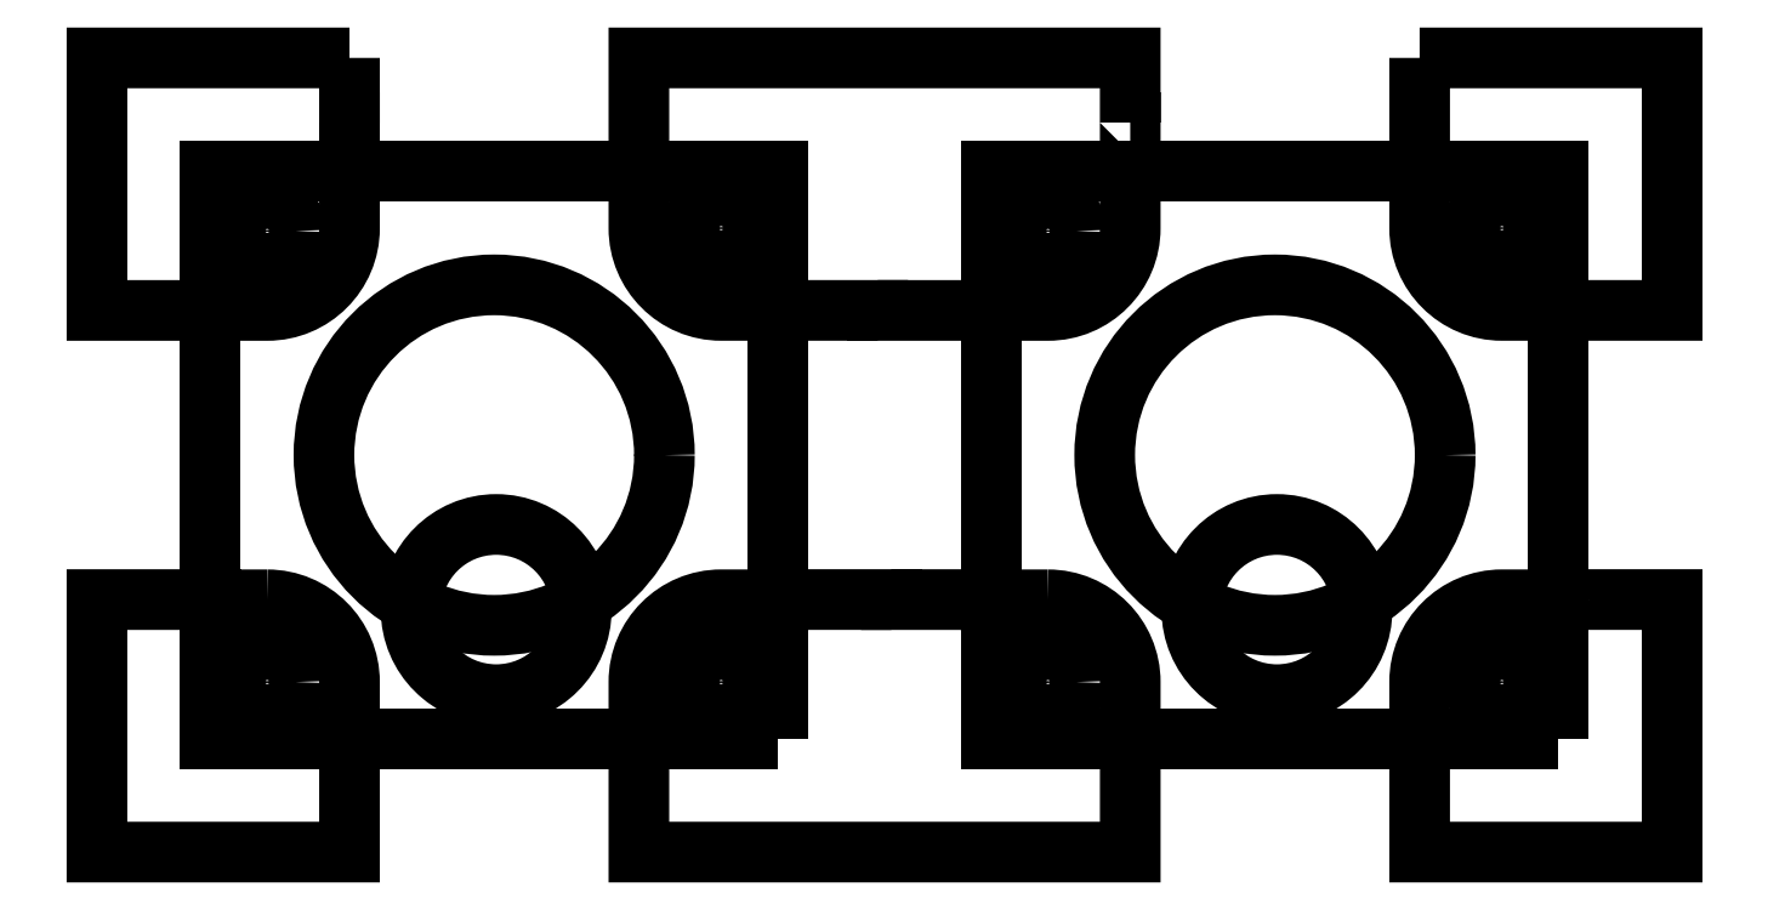
<metadata>
{"format":"dxf","ext":"dxf","renderer":"ezdxf+matplotlib","layout":"modelspace","background":"white","min_lineweight":24,"dpi":150}
</metadata>
<code>
0
SECTION
2
ENTITIES
0
POLYLINE
8
LAYER_1
66
     1
10
0
20
0
30
0
0
VERTEX
8
LAYER_1
10
24
20
3.995
30
0
0
VERTEX
8
LAYER_1
10
4.002
20
3.995
30
0
0
VERTEX
8
LAYER_1
10
4.002
20
23.99
30
0
0
VERTEX
8
LAYER_1
10
24
20
23.99
30
0
0
VERTEX
8
LAYER_1
10
24
20
3.995
30
0
0
SEQEND
8
LAYER_1
0
SPLINE
8
LAYER_1
210
0
220
0
230
1
70
    11
71
     3
72
    17
73
    13
74
     0
42
1e-10
43
1e-10
40
0
40
0
40
0
40
0
40
1
40
1
40
1
40
2
40
2
40
2
40
3
40
3
40
3
40
4
40
4
40
4
40
4
10
7.002
20
21.9
30
0
10
7.002
20
21.34
30
0
10
6.554
20
20.9
30
0
10
6.002
20
20.9
30
0
10
5.45
20
20.9
30
0
10
5.002
20
21.34
30
0
10
5.002
20
21.9
30
0
10
5.002
20
22.45
30
0
10
5.45
20
22.9
30
0
10
6.002
20
22.9
30
0
10
6.554
20
22.9
30
0
10
7.002
20
22.45
30
0
10
7.002
20
21.9
30
0
0
SPLINE
8
LAYER_1
210
0
220
0
230
1
70
    11
71
     3
72
    17
73
    13
74
     0
42
1e-10
43
1e-10
40
0
40
0
40
0
40
0
40
1
40
1
40
1
40
2
40
2
40
2
40
3
40
3
40
3
40
4
40
4
40
4
40
4
10
23
20
21.99
30
0
10
23
20
21.44
30
0
10
22.55
20
21
30
0
10
22
20
21
30
0
10
21.45
20
21
30
0
10
21
20
21.44
30
0
10
21
20
21.99
30
0
10
21
20
22.55
30
0
10
21.45
20
22.99
30
0
10
22
20
22.99
30
0
10
22.55
20
22.99
30
0
10
23
20
22.55
30
0
10
23
20
21.99
30
0
0
SPLINE
8
LAYER_1
210
0
220
0
230
1
70
    11
71
     3
72
    17
73
    13
74
     0
42
1e-10
43
1e-10
40
0
40
0
40
0
40
0
40
1
40
1
40
1
40
2
40
2
40
2
40
3
40
3
40
3
40
4
40
4
40
4
40
4
10
7.002
20
5.994
30
0
10
7.002
20
5.442
30
0
10
6.554
20
4.995
30
0
10
6.002
20
4.995
30
0
10
5.45
20
4.995
30
0
10
5.002
20
5.442
30
0
10
5.002
20
5.994
30
0
10
5.002
20
6.547
30
0
10
5.45
20
6.994
30
0
10
6.002
20
6.994
30
0
10
6.554
20
6.994
30
0
10
7.002
20
6.547
30
0
10
7.002
20
5.994
30
0
0
SPLINE
8
LAYER_1
210
0
220
0
230
1
70
    11
71
     3
72
    17
73
    13
74
     0
42
1e-10
43
1e-10
40
0
40
0
40
0
40
0
40
1
40
1
40
1
40
2
40
2
40
2
40
3
40
3
40
3
40
4
40
4
40
4
40
4
10
23
20
5.994
30
0
10
23
20
5.442
30
0
10
22.55
20
4.995
30
0
10
22
20
4.995
30
0
10
21.45
20
4.995
30
0
10
21
20
5.442
30
0
10
21
20
5.994
30
0
10
21
20
6.547
30
0
10
21.45
20
6.994
30
0
10
22
20
6.994
30
0
10
22.55
20
6.994
30
0
10
23
20
6.547
30
0
10
23
20
5.994
30
0
0
SPLINE
8
LAYER_1
210
0
220
0
230
1
70
    11
71
     3
72
    17
73
    13
74
     0
42
1e-10
43
1e-10
40
0
40
0
40
0
40
0
40
1
40
1
40
1
40
2
40
2
40
2
40
3
40
3
40
3
40
4
40
4
40
4
40
4
10
17.07
20
8.549
30
0
10
17.07
20
6.892
30
0
10
15.73
20
5.549
30
0
10
14.07
20
5.549
30
0
10
12.42
20
5.549
30
0
10
11.07
20
6.892
30
0
10
11.07
20
8.549
30
0
10
11.07
20
10.21
30
0
10
12.42
20
11.55
30
0
10
14.07
20
11.55
30
0
10
15.73
20
11.55
30
0
10
17.07
20
10.21
30
0
10
17.07
20
8.549
30
0
0
SPLINE
8
LAYER_1
210
0
220
0
230
1
70
    11
71
     3
72
    17
73
    13
74
     0
42
1e-10
43
1e-10
40
0
40
0
40
0
40
0
40
1
40
1
40
1
40
2
40
2
40
2
40
3
40
3
40
3
40
4
40
4
40
4
40
4
10
20
20
13.99
30
0
10
20
20
10.68
30
0
10
17.32
20
7.994
30
0
10
14
20
7.994
30
0
10
10.69
20
7.994
30
0
10
8.002
20
10.68
30
0
10
8.002
20
13.99
30
0
10
8.002
20
17.31
30
0
10
10.69
20
20
30
0
10
14
20
20
30
0
10
17.32
20
20
30
0
10
20
20
17.31
30
0
10
20
20
13.99
30
0
0
SPLINE
8
LAYER_1
210
0
220
0
230
1
70
    11
71
     3
72
    38
73
    34
74
     0
42
1e-10
43
1e-10
40
0
40
0
40
0
40
0
40
1
40
1
40
1
40
2
40
2
40
2
40
3
40
3
40
3
40
4
40
4
40
4
40
5
40
5
40
5
40
6
40
6
40
6
40
7
40
7
40
7
40
8
40
8
40
8
40
9
40
9
40
9
40
10
40
10
40
10
40
11
40
11
40
11
40
11
10
6.002
20
8.893
30
0
10
6.002
20
8.893
30
0
10
4
20
8.893
30
0
10
4
20
8.893
30
0
10
4
20
8.893
30
0
10
4
20
8.9
30
0
10
4
20
8.9
30
0
10
4
20
8.9
30
0
10
0
20
8.9
30
0
10
0
20
8.9
30
0
10
0
20
8.9
30
0
10
0
20
4
30
0
10
0
20
4
30
0
10
0
20
4
30
0
10
0
20
2.641
30
0
10
0
20
2.641
30
0
10
0
20
2.641
30
0
10
0
20
0
30
0
10
0
20
0
30
0
10
0
20
0
30
0
10
8.902
20
0
30
0
10
8.902
20
0
30
0
10
8.902
20
0
30
0
10
8.902
20
3.094
30
0
10
8.902
20
3.094
30
0
10
8.902
20
3.094
30
0
10
8.902
20
4
30
0
10
8.902
20
4
30
0
10
8.902
20
4
30
0
10
8.902
20
5.994
30
0
10
8.902
20
5.994
30
0
10
8.902
20
7.595
30
0
10
7.603
20
8.893
30
0
10
6.002
20
8.893
30
0
0
SPLINE
8
LAYER_1
210
0
220
0
230
1
70
    11
71
     3
72
    41
73
    37
74
     0
42
1e-10
43
1e-10
40
0
40
0
40
0
40
0
40
1
40
1
40
1
40
2
40
2
40
2
40
3
40
3
40
3
40
4
40
4
40
4
40
5
40
5
40
5
40
6
40
6
40
6
40
7
40
7
40
7
40
8
40
8
40
8
40
9
40
9
40
9
40
10
40
10
40
10
40
11
40
11
40
11
40
12
40
12
40
12
40
12
10
8.901
20
28
30
0
10
8.901
20
28
30
0
10
4.001
20
28
30
0
10
4.001
20
28
30
0
10
4.001
20
28
30
0
10
2.642
20
28
30
0
10
2.642
20
28
30
0
10
2.642
20
28
30
0
10
0.000689
20
28
30
0
10
0.000689
20
28
30
0
10
0.000689
20
28
30
0
10
0.000689
20
19.09
30
0
10
0.000689
20
19.09
30
0
10
0.000689
20
19.09
30
0
10
2.137
20
19.09
30
0
10
2.137
20
19.09
30
0
10
2.137
20
19.09
30
0
10
4.001
20
19.09
30
0
10
4.001
20
19.09
30
0
10
4.001
20
19.09
30
0
10
6.002
20
19.09
30
0
10
6.002
20
19.09
30
0
10
7.603
20
19.09
30
0
10
8.902
20
20.39
30
0
10
8.902
20
21.99
30
0
10
8.902
20
21.99
30
0
10
8.902
20
21.99
30
0
10
8.902
20
21.99
30
0
10
8.902
20
21.99
30
0
10
8.902
20
25.72
30
0
10
8.902
20
25.72
30
0
10
8.902
20
25.72
30
0
10
8.901
20
25.72
30
0
10
8.901
20
25.72
30
0
10
8.901
20
25.72
30
0
10
8.901
20
28
30
0
10
8.901
20
28
30
0
0
POLYLINE
8
LAYER_1
66
     1
10
0
20
0
30
0
0
VERTEX
8
LAYER_1
10
51.52
20
3.995
30
0
0
VERTEX
8
LAYER_1
10
31.52
20
3.995
30
0
0
VERTEX
8
LAYER_1
10
31.52
20
23.99
30
0
0
VERTEX
8
LAYER_1
10
51.52
20
23.99
30
0
0
VERTEX
8
LAYER_1
10
51.52
20
3.995
30
0
0
SEQEND
8
LAYER_1
0
SPLINE
8
LAYER_1
210
0
220
0
230
1
70
    11
71
     3
72
    17
73
    13
74
     0
42
1e-10
43
1e-10
40
0
40
0
40
0
40
0
40
1
40
1
40
1
40
2
40
2
40
2
40
3
40
3
40
3
40
4
40
4
40
4
40
4
10
34.52
20
21.9
30
0
10
34.52
20
21.34
30
0
10
34.07
20
20.9
30
0
10
33.52
20
20.9
30
0
10
32.97
20
20.9
30
0
10
32.52
20
21.34
30
0
10
32.52
20
21.9
30
0
10
32.52
20
22.45
30
0
10
32.97
20
22.9
30
0
10
33.52
20
22.9
30
0
10
34.07
20
22.9
30
0
10
34.52
20
22.45
30
0
10
34.52
20
21.9
30
0
0
SPLINE
8
LAYER_1
210
0
220
0
230
1
70
    11
71
     3
72
    17
73
    13
74
     0
42
1e-10
43
1e-10
40
0
40
0
40
0
40
0
40
1
40
1
40
1
40
2
40
2
40
2
40
3
40
3
40
3
40
4
40
4
40
4
40
4
10
50.52
20
21.99
30
0
10
50.52
20
21.44
30
0
10
50.07
20
21
30
0
10
49.52
20
21
30
0
10
48.97
20
21
30
0
10
48.52
20
21.44
30
0
10
48.52
20
21.99
30
0
10
48.52
20
22.55
30
0
10
48.97
20
22.99
30
0
10
49.52
20
22.99
30
0
10
50.07
20
22.99
30
0
10
50.52
20
22.55
30
0
10
50.52
20
21.99
30
0
0
SPLINE
8
LAYER_1
210
0
220
0
230
1
70
    11
71
     3
72
    17
73
    13
74
     0
42
1e-10
43
1e-10
40
0
40
0
40
0
40
0
40
1
40
1
40
1
40
2
40
2
40
2
40
3
40
3
40
3
40
4
40
4
40
4
40
4
10
34.52
20
5.994
30
0
10
34.52
20
5.442
30
0
10
34.07
20
4.995
30
0
10
33.52
20
4.995
30
0
10
32.97
20
4.995
30
0
10
32.52
20
5.442
30
0
10
32.52
20
5.994
30
0
10
32.52
20
6.547
30
0
10
32.97
20
6.994
30
0
10
33.52
20
6.994
30
0
10
34.07
20
6.994
30
0
10
34.52
20
6.547
30
0
10
34.52
20
5.994
30
0
0
SPLINE
8
LAYER_1
210
0
220
0
230
1
70
    11
71
     3
72
    17
73
    13
74
     0
42
1e-10
43
1e-10
40
0
40
0
40
0
40
0
40
1
40
1
40
1
40
2
40
2
40
2
40
3
40
3
40
3
40
4
40
4
40
4
40
4
10
50.52
20
5.994
30
0
10
50.52
20
5.442
30
0
10
50.07
20
4.995
30
0
10
49.52
20
4.995
30
0
10
48.97
20
4.995
30
0
10
48.52
20
5.442
30
0
10
48.52
20
5.994
30
0
10
48.52
20
6.547
30
0
10
48.97
20
6.994
30
0
10
49.52
20
6.994
30
0
10
50.07
20
6.994
30
0
10
50.52
20
6.547
30
0
10
50.52
20
5.994
30
0
0
SPLINE
8
LAYER_1
210
0
220
0
230
1
70
    11
71
     3
72
    17
73
    13
74
     0
42
1e-10
43
1e-10
40
0
40
0
40
0
40
0
40
1
40
1
40
1
40
2
40
2
40
2
40
3
40
3
40
3
40
4
40
4
40
4
40
4
10
44.59
20
8.549
30
0
10
44.59
20
6.892
30
0
10
43.25
20
5.549
30
0
10
41.59
20
5.549
30
0
10
39.94
20
5.549
30
0
10
38.59
20
6.892
30
0
10
38.59
20
8.549
30
0
10
38.59
20
10.21
30
0
10
39.94
20
11.55
30
0
10
41.59
20
11.55
30
0
10
43.25
20
11.55
30
0
10
44.59
20
10.21
30
0
10
44.59
20
8.549
30
0
0
SPLINE
8
LAYER_1
210
0
220
0
230
1
70
    11
71
     3
72
    17
73
    13
74
     0
42
1e-10
43
1e-10
40
0
40
0
40
0
40
0
40
1
40
1
40
1
40
2
40
2
40
2
40
3
40
3
40
3
40
4
40
4
40
4
40
4
10
47.52
20
13.99
30
0
10
47.52
20
10.68
30
0
10
44.83
20
7.994
30
0
10
41.52
20
7.994
30
0
10
38.21
20
7.994
30
0
10
35.52
20
10.68
30
0
10
35.52
20
13.99
30
0
10
35.52
20
17.31
30
0
10
38.21
20
20
30
0
10
41.52
20
20
30
0
10
44.83
20
20
30
0
10
47.52
20
17.31
30
0
10
47.52
20
13.99
30
0
0
SPLINE
8
LAYER_1
210
0
220
0
230
1
70
    11
71
     3
72
    38
73
    34
74
     0
42
1e-10
43
1e-10
40
0
40
0
40
0
40
0
40
1
40
1
40
1
40
2
40
2
40
2
40
3
40
3
40
3
40
4
40
4
40
4
40
5
40
5
40
5
40
6
40
6
40
6
40
7
40
7
40
7
40
8
40
8
40
8
40
9
40
9
40
9
40
10
40
10
40
10
40
11
40
11
40
11
40
11
10
51.52
20
8.894
30
0
10
51.52
20
8.894
30
0
10
49.52
20
8.894
30
0
10
49.52
20
8.894
30
0
10
47.92
20
8.894
30
0
10
46.62
20
7.596
30
0
10
46.62
20
5.994
30
0
10
46.62
20
5.994
30
0
10
46.62
20
4
30
0
10
46.62
20
4
30
0
10
46.62
20
4
30
0
10
46.62
20
3.095
30
0
10
46.62
20
3.095
30
0
10
46.62
20
3.095
30
0
10
46.62
20
0
30
0
10
46.62
20
0
30
0
10
46.62
20
0
30
0
10
51.52
20
0
30
0
10
51.52
20
0
30
0
10
51.52
20
0
30
0
10
52.88
20
0
30
0
10
52.88
20
0
30
0
10
52.88
20
0
30
0
10
55.52
20
0
30
0
10
55.52
20
0
30
0
10
55.52
20
0
30
0
10
55.52
20
8.902
30
0
10
55.52
20
8.902
30
0
10
55.52
20
8.902
30
0
10
51.52
20
8.902
30
0
10
51.52
20
8.902
30
0
10
51.52
20
8.902
30
0
10
51.52
20
8.894
30
0
10
51.52
20
8.894
30
0
0
SPLINE
8
LAYER_1
210
0
220
0
230
1
70
    11
71
     3
72
    38
73
    34
74
     0
42
1e-10
43
1e-10
40
0
40
0
40
0
40
0
40
1
40
1
40
1
40
2
40
2
40
2
40
3
40
3
40
3
40
4
40
4
40
4
40
5
40
5
40
5
40
6
40
6
40
6
40
7
40
7
40
7
40
8
40
8
40
8
40
9
40
9
40
9
40
10
40
10
40
10
40
11
40
11
40
11
40
11
10
46.62
20
28
30
0
10
46.62
20
28
30
0
10
46.62
20
25.62
30
0
10
46.62
20
25.62
30
0
10
46.62
20
25.62
30
0
10
46.62
20
24
30
0
10
46.62
20
24
30
0
10
46.62
20
24
30
0
10
46.62
20
21.99
30
0
10
46.62
20
21.99
30
0
10
46.62
20
20.39
30
0
10
47.92
20
19.1
30
0
10
49.52
20
19.1
30
0
10
49.52
20
19.1
30
0
10
51.52
20
19.1
30
0
10
51.52
20
19.1
30
0
10
51.52
20
19.1
30
0
10
53.12
20
19.1
30
0
10
53.12
20
19.1
30
0
10
53.12
20
19.1
30
0
10
55.52
20
19.1
30
0
10
55.52
20
19.1
30
0
10
55.52
20
19.1
30
0
10
55.52
20
24
30
0
10
55.52
20
24
30
0
10
55.52
20
24
30
0
10
55.52
20
25.36
30
0
10
55.52
20
25.36
30
0
10
55.52
20
25.36
30
0
10
55.52
20
28
30
0
10
55.52
20
28
30
0
10
55.52
20
28
30
0
10
46.62
20
28
30
0
10
46.62
20
28
30
0
0
INSERT
8
LAYER_1
2
BLOCK_2
10
0
20
0
30
0
0
ENDSEC
0
EOF

</code>
